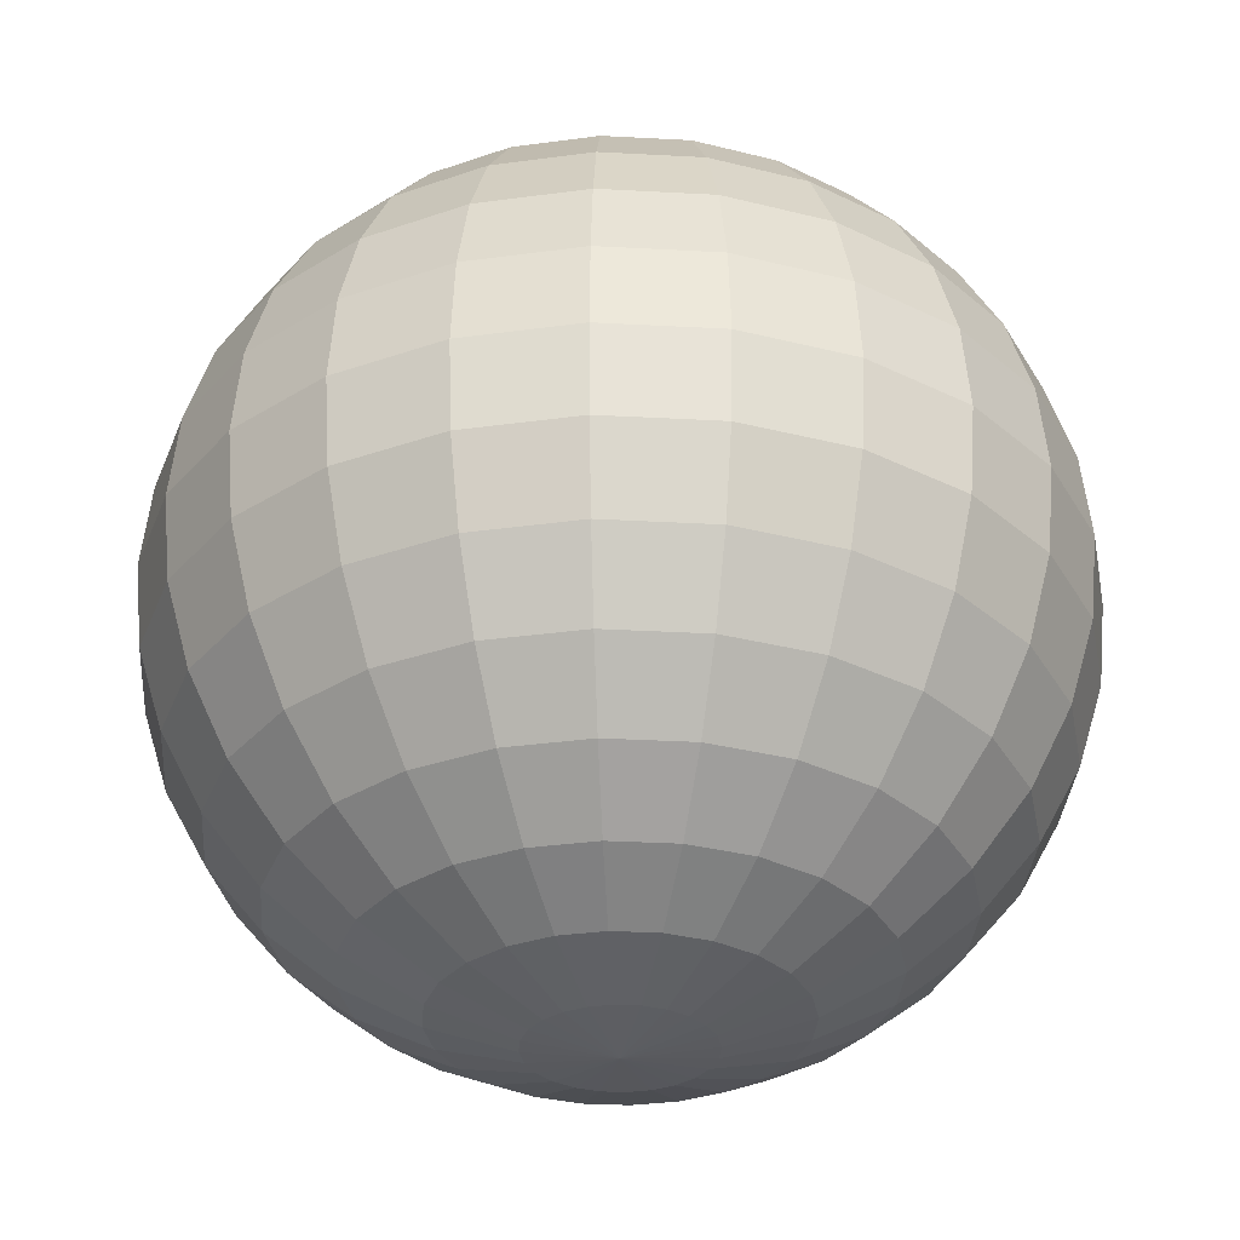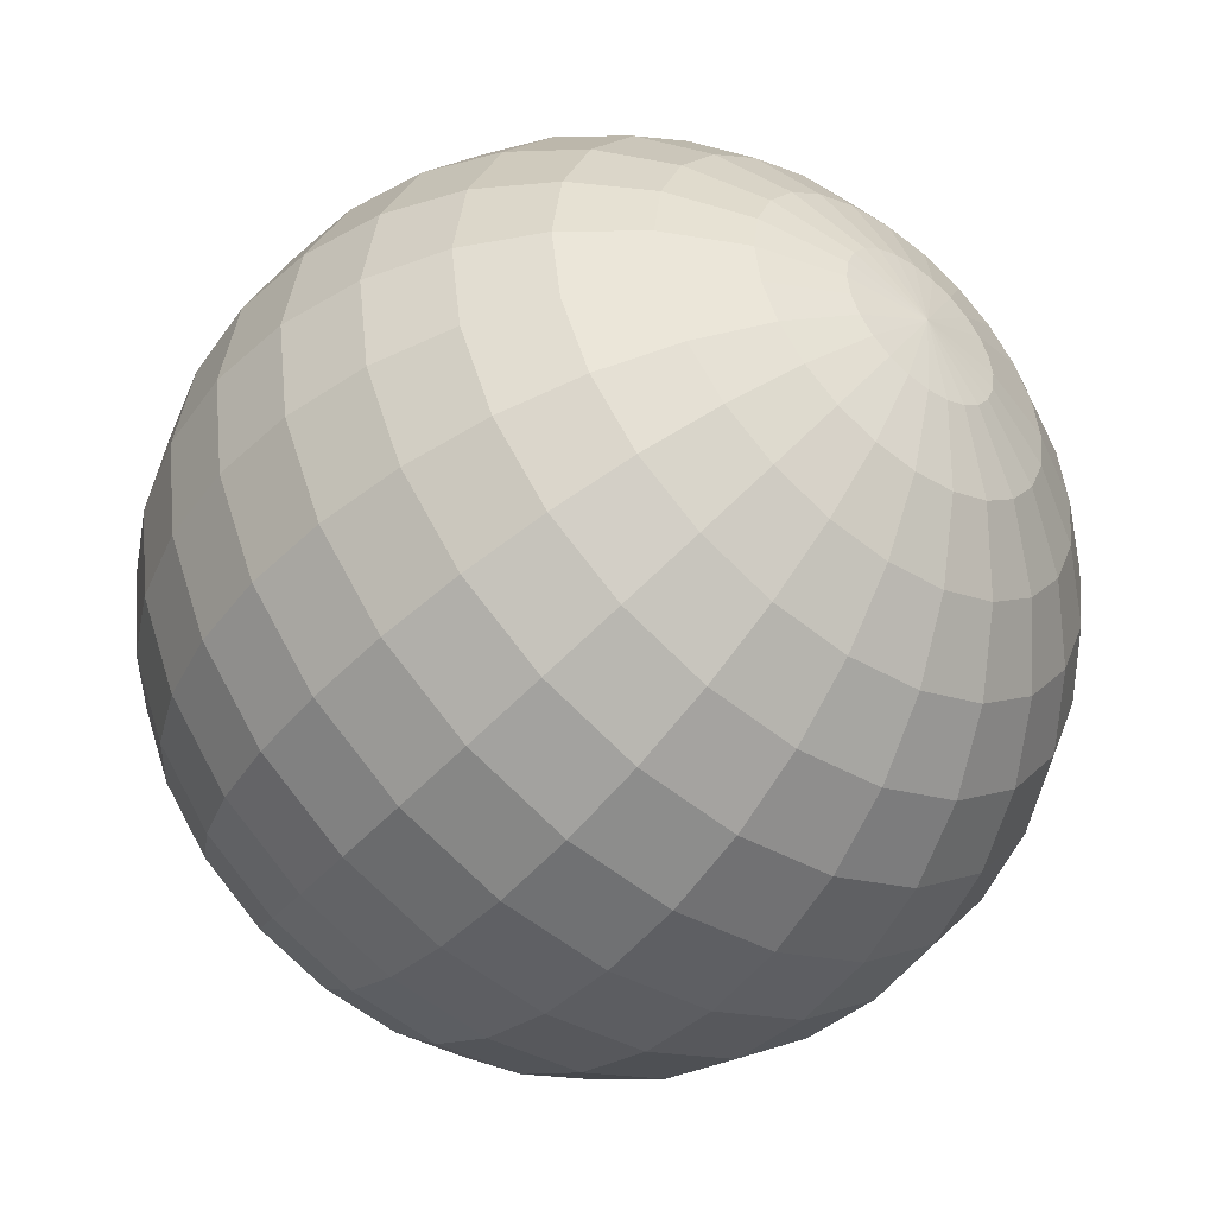
<metadata>
{"format":"obj","ext":"obj","renderer":"f3d","projection":"perspective","resolution":1024,"background":"white","views":[{"elev":-32.9,"azim":-56.8,"up":"+Y"},{"elev":-46.4,"azim":-38.8,"up":"+Z"}]}
</metadata>
<code>
o 球
v -1.7e-05 277.8 415.7
v -1.7e-05 191.3 461.9
v -1.7e-05 -277.8 415.7
v 25.25 490.4 94.22
v 49.52 461.9 184.8
v 71.9 415.7 268.3
v 91.51 353.6 341.5
v 107.6 277.8 401.6
v 119.6 191.3 446.2
v 126.9 97.55 473.7
v 129.4 -1e-06 483
v 126.9 -97.55 473.7
v 119.6 -191.3 446.2
v 107.6 -277.8 401.6
v 91.51 -353.6 341.5
v 71.9 -415.7 268.3
v 49.52 -461.9 184.8
v 25.25 -490.4 94.22
v 48.77 490.4 84.48
v 95.67 461.9 165.7
v 138.9 415.7 240.6
v 176.8 353.6 306.2
v 207.9 277.8 360
v 231 191.3 400.1
v 245.2 97.55 424.7
v 250 -1e-06 433
v 245.2 -97.55 424.7
v 231 -191.3 400.1
v 207.9 -277.8 360
v 176.8 -353.6 306.2
v 138.9 -415.7 240.6
v 95.67 -461.9 165.7
v 48.77 -490.4 84.48
v 68.97 490.4 68.97
v 135.3 461.9 135.3
v 196.4 415.7 196.4
v 250 353.6 250
v 294 277.8 294
v 326.6 191.3 326.6
v 346.8 97.55 346.8
v 353.6 -1e-06 353.6
v 346.8 -97.55 346.8
v 326.6 -191.3 326.6
v 294 -277.8 294
v 250 -353.6 250
v 196.4 -415.7 196.4
v 135.3 -461.9 135.3
v 68.97 -490.4 68.97
v 84.48 490.4 48.77
v 165.7 461.9 95.67
v 240.6 415.7 138.9
v 306.2 353.6 176.8
v 360 277.8 207.9
v 400.1 191.3 231
v 424.7 97.55 245.2
v 433 -1e-06 250
v 424.7 -97.55 245.2
v 400.1 -191.3 231
v 360 -277.8 207.9
v 306.2 -353.6 176.8
v 240.6 -415.7 138.9
v 165.7 -461.9 95.67
v 84.48 -490.4 48.77
v 94.22 490.4 25.25
v 184.8 461.9 49.52
v 268.3 415.7 71.9
v 341.5 353.6 91.51
v 401.6 277.8 107.6
v 446.2 191.3 119.6
v 473.7 97.55 126.9
v 483 -1e-06 129.4
v 473.7 -97.55 126.9
v 446.2 -191.3 119.6
v 401.6 -277.8 107.6
v 341.5 -353.6 91.51
v 268.3 -415.7 71.9
v 184.8 -461.9 49.52
v 94.22 -490.4 25.25
v 97.55 490.4 -1.2e-05
v 191.3 461.9 -2.3e-05
v 277.8 415.7 -3.8e-05
v 353.6 353.6 -8e-06
v 415.7 277.8 -3.8e-05
v 461.9 191.3 -3e-05
v 490.4 97.55 -2.3e-05
v 500 -1e-06 -3e-05
v 490.4 -97.55 -2.3e-05
v 461.9 -191.3 -3e-05
v 415.7 -277.8 -3.8e-05
v 353.6 -353.6 -8e-06
v 277.8 -415.7 -3.8e-05
v 191.3 -461.9 -2.3e-05
v 97.55 -490.4 -1.2e-05
v 94.22 490.4 -25.25
v 184.8 461.9 -49.52
v 268.3 415.7 -71.9
v 341.5 353.6 -91.51
v 401.6 277.8 -107.6
v 446.2 191.3 -119.6
v 473.7 97.55 -126.9
v 483 -1e-06 -129.4
v 473.7 -97.55 -126.9
v 446.2 -191.3 -119.6
v 401.6 -277.8 -107.6
v 341.5 -353.6 -91.51
v 268.3 -415.7 -71.9
v 184.8 -461.9 -49.52
v 94.22 -490.4 -25.25
v 84.48 490.4 -48.77
v 165.7 461.9 -95.67
v 240.6 415.7 -138.9
v 306.2 353.6 -176.8
v 360 277.8 -207.9
v 400.1 191.3 -231
v 424.7 97.55 -245.2
v 433 -1e-06 -250
v 424.7 -97.55 -245.2
v 400.1 -191.3 -231
v 360 -277.8 -207.9
v 306.2 -353.6 -176.8
v 240.6 -415.7 -138.9
v 165.7 -461.9 -95.67
v 84.48 -490.4 -48.77
v 68.97 490.4 -68.97
v 135.3 461.9 -135.3
v 196.4 415.7 -196.4
v 250 353.6 -250
v 294 277.8 -294
v 326.6 191.3 -326.6
v 346.8 97.55 -346.8
v 353.6 -1e-06 -353.6
v 346.8 -97.55 -346.8
v 326.6 -191.3 -326.6
v 294 -277.8 -294
v 250 -353.6 -250
v 196.4 -415.7 -196.4
v 135.3 -461.9 -135.3
v 68.97 -490.4 -68.97
v 48.77 490.4 -84.48
v 95.67 461.9 -165.7
v 138.9 415.7 -240.6
v 176.8 353.6 -306.2
v 207.9 277.8 -360
v 231 191.3 -400.1
v 245.2 97.55 -424.7
v 250 -1e-06 -433
v 245.2 -97.55 -424.7
v 231 -191.3 -400.1
v 207.9 -277.8 -360
v 176.8 -353.6 -306.2
v 138.9 -415.7 -240.6
v 95.67 -461.9 -165.7
v 48.77 -490.4 -84.48
v 25.25 490.4 -94.22
v 49.52 461.9 -184.8
v 71.9 415.7 -268.3
v 91.51 353.6 -341.5
v 107.6 277.8 -401.6
v 119.6 191.3 -446.2
v 126.9 97.55 -473.7
v 129.4 -1e-06 -483
v 126.9 -97.55 -473.7
v 119.6 -191.3 -446.2
v 107.6 -277.8 -401.6
v 91.51 -353.6 -341.5
v 71.9 -415.7 -268.3
v 49.52 -461.9 -184.8
v 25.25 -490.4 -94.22
v -1.7e-05 490.4 -97.55
v -3.2e-05 461.9 -191.3
v -4.7e-05 415.7 -277.8
v -3e-06 353.6 -353.6
v -9.2e-05 277.8 -415.7
v -5.5e-05 191.3 -461.9
v 3.5e-05 97.55 -490.4
v -4.7e-05 -1e-06 -500
v 3.5e-05 -97.55 -490.4
v -5.5e-05 -191.3 -461.9
v -9.2e-05 -277.8 -415.7
v -3e-06 -353.6 -353.6
v -4.7e-05 -415.7 -277.8
v -3.2e-05 -461.9 -191.3
v -1.7e-05 -490.4 -97.55
v -25.25 490.4 -94.22
v -49.52 461.9 -184.8
v -71.9 415.7 -268.3
v -91.51 353.6 -341.5
v -107.6 277.8 -401.6
v -119.6 191.3 -446.2
v -126.9 97.55 -473.7
v -129.4 -1e-06 -483
v -126.9 -97.55 -473.7
v -119.6 -191.3 -446.2
v -107.6 -277.8 -401.6
v -91.51 -353.6 -341.5
v -71.9 -415.7 -268.3
v -49.52 -461.9 -184.8
v -25.25 -490.4 -94.22
v -1.7e-05 500 -1.5e-05
v -48.77 490.4 -84.48
v -95.67 461.9 -165.7
v -138.9 415.7 -240.6
v -176.8 353.6 -306.2
v -207.9 277.8 -360
v -231 191.3 -400.1
v -245.2 97.55 -424.7
v -250 -1e-06 -433
v -245.2 -97.55 -424.7
v -231 -191.3 -400.1
v -207.9 -277.8 -360
v -176.8 -353.6 -306.2
v -138.9 -415.7 -240.6
v -95.67 -461.9 -165.7
v -48.77 -490.4 -84.48
v -1.7e-05 -500 -1.5e-05
v -68.97 490.4 -68.97
v -135.3 461.9 -135.3
v -196.4 415.7 -196.4
v -250 353.6 -250
v -294 277.8 -294
v -326.6 191.3 -326.6
v -346.8 97.55 -346.8
v -353.6 -1e-06 -353.6
v -346.8 -97.55 -346.8
v -326.6 -191.3 -326.6
v -294 -277.8 -294
v -250 -353.6 -250
v -196.4 -415.7 -196.4
v -135.3 -461.9 -135.3
v -68.97 -490.4 -68.97
v -84.48 490.4 -48.77
v -165.7 461.9 -95.67
v -240.6 415.7 -138.9
v -306.2 353.6 -176.8
v -360 277.8 -207.9
v -400.1 191.3 -231
v -424.7 97.55 -245.2
v -433 -1e-06 -250
v -424.7 -97.55 -245.2
v -400.1 -191.3 -231
v -360 -277.8 -207.9
v -306.2 -353.6 -176.8
v -240.6 -415.7 -138.9
v -165.7 -461.9 -95.67
v -84.48 -490.4 -48.77
v -94.22 490.4 -25.25
v -184.8 461.9 -49.52
v -268.3 415.7 -71.9
v -341.5 353.6 -91.51
v -401.6 277.8 -107.6
v -446.2 191.3 -119.6
v -473.7 97.55 -126.9
v -483 -1e-06 -129.4
v -473.7 -97.55 -126.9
v -446.2 -191.3 -119.6
v -401.6 -277.8 -107.6
v -341.5 -353.6 -91.51
v -268.3 -415.7 -71.9
v -184.8 -461.9 -49.52
v -94.22 -490.4 -25.25
v -97.55 490.4 -1e-05
v -191.3 461.9 -1e-06
v -277.8 415.7 1.4e-05
v -353.6 353.6 -3e-05
v -415.7 277.8 8.1e-05
v -461.9 191.3 5.2e-05
v -490.4 97.55 -6.8e-05
v -500 -1e-06 4.4e-05
v -490.4 -97.55 -6.8e-05
v -461.9 -191.3 5.2e-05
v -415.7 -277.8 8.1e-05
v -353.6 -353.6 -3e-05
v -277.8 -415.7 1.4e-05
v -191.3 -461.9 -1e-06
v -97.55 -490.4 -1e-05
v -94.22 490.4 25.25
v -184.8 461.9 49.52
v -268.3 415.7 71.9
v -341.5 353.6 91.51
v -401.6 277.8 107.6
v -446.2 191.3 119.6
v -473.7 97.55 126.9
v -483 -1e-06 129.4
v -473.7 -97.55 126.9
v -446.2 -191.3 119.6
v -401.6 -277.8 107.6
v -341.5 -353.6 91.51
v -268.3 -415.7 71.9
v -184.8 -461.9 49.52
v -94.22 -490.4 25.25
v -84.48 490.4 48.77
v -165.7 461.9 95.67
v -240.6 415.7 138.9
v -306.2 353.6 176.8
v -360 277.8 207.9
v -400.1 191.3 231
v -424.7 97.55 245.2
v -433 -1e-06 250
v -424.7 -97.55 245.2
v -400.1 -191.3 231
v -360 -277.8 207.9
v -306.2 -353.6 176.8
v -240.6 -415.7 138.9
v -165.7 -461.9 95.67
v -84.48 -490.4 48.77
v -68.97 490.4 68.97
v -135.3 461.9 135.3
v -196.4 415.7 196.4
v -250 353.6 250
v -294 277.8 294
v -326.6 191.3 326.6
v -346.8 97.55 346.8
v -353.6 -1e-06 353.6
v -346.8 -97.55 346.8
v -326.6 -191.3 326.6
v -294 -277.8 294
v -250 -353.6 250
v -196.4 -415.7 196.4
v -135.3 -461.9 135.3
v -68.97 -490.4 68.97
v -48.77 490.4 84.48
v -95.67 461.9 165.7
v -138.9 415.7 240.6
v -176.8 353.6 306.2
v -207.9 277.8 360
v -231 191.3 400.1
v -245.2 97.55 424.7
v -250 -1e-06 433
v -245.2 -97.55 424.7
v -231 -191.3 400.1
v -207.9 -277.8 360
v -176.8 -353.6 306.2
v -138.9 -415.7 240.6
v -95.67 -461.9 165.7
v -48.77 -490.4 84.48
v -25.25 490.4 94.22
v -49.52 461.9 184.8
v -71.9 415.7 268.3
v -91.51 353.6 341.5
v -107.6 277.8 401.6
v -119.6 191.3 446.2
v -126.9 97.55 473.7
v -129.4 -1e-06 483
v -126.9 -97.55 473.7
v -119.6 -191.3 446.2
v -107.6 -277.8 401.6
v -91.51 -353.6 341.5
v -71.9 -415.7 268.3
v -49.52 -461.9 184.8
v -25.25 -490.4 94.22
v -1.2e-05 490.4 97.55
v -3e-06 461.9 191.3
v -3e-06 415.7 277.8
v -1e-05 353.6 353.6
v -7e-05 97.55 490.4
v 3.5e-05 -1e-06 500
v -7e-05 -97.55 490.4
v 8.7e-05 -191.3 461.9
v -1e-05 -353.6 353.6
v -3e-06 -415.7 277.8
v -3e-06 -461.9 191.3
v -1.2e-05 -490.4 97.55
f 15 359 3
f 1 354 7
f 16 360 359
f 2 1 8
f 17 361 360
f 355 2 9
f 18 362 361
f 356 355 10
f 351 199 4
f 215 362 18
f 12 357 356
f 352 351 4
f 358 357 12
f 353 352 5
f 14 3 358
f 354 353 6
f 29 14 13
f 22 7 6
f 15 14 29
f 8 7 22
f 16 15 30
f 24 9 8
f 17 16 31
f 25 10 9
f 33 18 17
f 26 11 10
f 4 199 19
f 215 18 33
f 27 12 11
f 5 4 19
f 28 13 12
f 21 6 5
f 48 33 32
f 41 26 25
f 19 199 34
f 215 33 48
f 27 26 41
f 20 19 34
f 43 28 27
f 36 21 20
f 29 28 43
f 37 22 21
f 45 30 29
f 23 22 37
f 31 30 45
f 39 24 23
f 47 32 31
f 25 24 39
f 52 37 36
f 60 45 44
f 38 37 52
f 46 45 60
f 39 38 53
f 62 47 46
f 55 40 39
f 48 47 62
f 56 41 40
f 34 199 49
f 215 48 63
f 57 42 41
f 35 34 49
f 43 42 57
f 36 35 50
f 59 44 43
f 56 55 70
f 49 199 64
f 215 63 78
f 72 57 56
f 50 49 64
f 58 57 72
f 66 51 50
f 74 59 58
f 52 51 66
f 75 60 59
f 53 52 67
f 76 61 60
f 69 54 53
f 77 62 61
f 70 55 54
f 78 63 62
f 90 75 74
f 68 67 82
f 76 75 90
f 84 69 68
f 77 76 91
f 85 70 69
f 93 78 77
f 86 71 70
f 64 199 79
f 215 78 93
f 87 72 71
f 65 64 79
f 88 73 72
f 81 66 65
f 74 73 88
f 82 67 66
f 215 93 108
f 102 87 86
f 95 80 79
f 103 88 87
f 96 81 80
f 104 89 88
f 97 82 81
f 105 90 89
f 98 83 82
f 91 90 105
f 99 84 83
f 107 92 91
f 85 84 99
f 108 93 92
f 86 85 100
f 79 199 94
f 121 106 105
f 114 99 98
f 122 107 106
f 115 100 99
f 108 107 122
f 116 101 100
f 94 199 109
f 215 108 123
f 117 102 101
f 110 95 94
f 118 103 102
f 111 96 95
f 119 104 103
f 112 97 96
f 120 105 104
f 98 97 112
f 125 110 109
f 118 117 132
f 111 110 125
f 119 118 133
f 127 112 111
f 135 120 119
f 128 113 112
f 121 120 135
f 129 114 113
f 137 122 121
f 130 115 114
f 138 123 122
f 116 115 130
f 109 199 124
f 215 123 138
f 132 117 116
f 144 129 128
f 152 137 136
f 145 130 129
f 153 138 137
f 131 130 145
f 124 199 139
f 215 138 153
f 147 132 131
f 140 125 124
f 133 132 147
f 126 125 140
f 149 134 133
f 142 127 126
f 150 135 134
f 128 127 142
f 136 135 150
f 148 147 162
f 156 141 140
f 149 148 163
f 157 142 141
f 165 150 149
f 143 142 157
f 151 150 165
f 159 144 143
f 167 152 151
f 160 145 144
f 168 153 152
f 146 145 160
f 139 199 154
f 215 153 168
f 162 147 146
f 155 140 139
f 182 167 166
f 175 160 159
f 183 168 167
f 161 160 175
f 154 199 169
f 215 168 183
f 177 162 161
f 170 155 154
f 163 162 177
f 171 156 155
f 164 163 178
f 172 157 156
f 180 165 164
f 158 157 172
f 166 165 180
f 174 159 158
f 171 170 185
f 179 178 193
f 187 172 171
f 195 180 179
f 173 172 187
f 181 180 195
f 189 174 173
f 197 182 181
f 190 175 174
f 198 183 182
f 176 175 190
f 169 199 184
f 215 183 198
f 192 177 176
f 170 169 184
f 178 177 192
f 206 190 189
f 214 198 197
f 191 190 206
f 184 199 200
f 215 198 214
f 208 192 191
f 201 185 184
f 193 192 208
f 202 186 185
f 194 193 209
f 203 187 186
f 211 195 194
f 188 187 203
f 196 195 211
f 205 189 188
f 213 197 196
f 226 210 209
f 219 203 202
f 227 211 210
f 204 203 219
f 228 212 211
f 221 205 204
f 213 212 228
f 222 206 205
f 230 214 213
f 207 206 222
f 200 199 216
f 215 214 230
f 224 208 207
f 217 201 200
f 209 208 224
f 218 202 201
f 230 229 244
f 223 222 237
f 216 199 231
f 215 230 245
f 239 224 223
f 232 217 216
f 225 224 239
f 233 218 217
f 226 225 240
f 234 219 218
f 242 227 226
f 220 219 234
f 228 227 242
f 236 221 220
f 229 228 243
f 237 222 221
f 257 242 241
f 235 234 249
f 243 242 257
f 251 236 235
f 244 243 258
f 252 237 236
f 260 245 244
f 238 237 252
f 231 199 246
f 215 245 260
f 254 239 238
f 247 232 231
f 240 239 254
f 248 233 232
f 241 240 255
f 249 234 233
f 246 199 261
f 215 260 275
f 269 254 253
f 247 246 261
f 255 254 269
f 263 248 247
f 256 255 270
f 264 249 248
f 272 257 256
f 250 249 264
f 258 257 272
f 266 251 250
f 274 259 258
f 267 252 251
f 275 260 259
f 253 252 267
f 265 264 279
f 273 272 287
f 281 266 265
f 289 274 273
f 282 267 266
f 275 274 289
f 268 267 282
f 261 199 276
f 215 275 290
f 284 269 268
f 262 261 276
f 270 269 284
f 263 262 277
f 271 270 285
f 279 264 263
f 287 272 271
f 299 284 283
f 277 276 291
f 285 284 299
f 293 278 277
f 286 285 300
f 294 279 278
f 302 287 286
f 280 279 294
f 288 287 302
f 296 281 280
f 304 289 288
f 297 282 281
f 305 290 289
f 283 282 297
f 276 199 291
f 215 290 305
f 303 302 317
f 311 296 295
f 319 304 303
f 312 297 296
f 320 305 304
f 298 297 312
f 291 199 306
f 215 305 320
f 314 299 298
f 307 292 291
f 300 299 314
f 308 293 292
f 316 301 300
f 309 294 293
f 317 302 301
f 295 294 309
f 322 307 306
f 315 314 329
f 323 308 307
f 331 316 315
f 324 309 308
f 332 317 316
f 310 309 324
f 333 318 317
f 326 311 310
f 334 319 318
f 327 312 311
f 320 319 334
f 313 312 327
f 306 199 321
f 215 320 335
f 329 314 313
f 326 325 340
f 349 334 333
f 342 327 326
f 350 335 334
f 328 327 342
f 321 199 336
f 215 335 350
f 344 329 328
f 337 322 321
f 330 329 344
f 323 322 337
f 346 331 330
f 339 324 323
f 347 332 331
f 325 324 339
f 348 333 332
f 345 344 357
f 353 338 337
f 3 346 345
f 354 339 338
f 359 347 346
f 340 339 354
f 348 347 359
f 341 340 1
f 349 348 360
f 355 342 341
f 362 350 349
f 343 342 355
f 336 199 351
f 215 350 362
f 357 344 343
f 337 336 351
f 15 3 14
f 1 7 8
f 16 359 15
f 2 8 9
f 17 360 16
f 355 9 10
f 18 361 17
f 356 10 11
f 12 356 11
f 352 4 5
f 358 12 13
f 353 5 6
f 14 358 13
f 354 6 7
f 29 13 28
f 22 6 21
f 15 29 30
f 8 22 23
f 16 30 31
f 24 8 23
f 17 31 32
f 25 9 24
f 33 17 32
f 26 10 25
f 27 11 26
f 5 19 20
f 28 12 27
f 21 5 20
f 48 32 47
f 41 25 40
f 27 41 42
f 20 34 35
f 43 27 42
f 36 20 35
f 29 43 44
f 37 21 36
f 45 29 44
f 23 37 38
f 31 45 46
f 39 23 38
f 47 31 46
f 25 39 40
f 52 36 51
f 60 44 59
f 38 52 53
f 46 60 61
f 39 53 54
f 62 46 61
f 55 39 54
f 48 62 63
f 56 40 55
f 57 41 56
f 35 49 50
f 43 57 58
f 36 50 51
f 59 43 58
f 56 70 71
f 72 56 71
f 50 64 65
f 58 72 73
f 66 50 65
f 74 58 73
f 52 66 67
f 75 59 74
f 53 67 68
f 76 60 75
f 69 53 68
f 77 61 76
f 70 54 69
f 78 62 77
f 90 74 89
f 68 82 83
f 76 90 91
f 84 68 83
f 77 91 92
f 85 69 84
f 93 77 92
f 86 70 85
f 87 71 86
f 65 79 80
f 88 72 87
f 81 65 80
f 74 88 89
f 82 66 81
f 102 86 101
f 95 79 94
f 103 87 102
f 96 80 95
f 104 88 103
f 97 81 96
f 105 89 104
f 98 82 97
f 91 105 106
f 99 83 98
f 107 91 106
f 85 99 100
f 108 92 107
f 86 100 101
f 121 105 120
f 114 98 113
f 122 106 121
f 115 99 114
f 108 122 123
f 116 100 115
f 117 101 116
f 110 94 109
f 118 102 117
f 111 95 110
f 119 103 118
f 112 96 111
f 120 104 119
f 98 112 113
f 125 109 124
f 118 132 133
f 111 125 126
f 119 133 134
f 127 111 126
f 135 119 134
f 128 112 127
f 121 135 136
f 129 113 128
f 137 121 136
f 130 114 129
f 138 122 137
f 116 130 131
f 132 116 131
f 144 128 143
f 152 136 151
f 145 129 144
f 153 137 152
f 131 145 146
f 147 131 146
f 140 124 139
f 133 147 148
f 126 140 141
f 149 133 148
f 142 126 141
f 150 134 149
f 128 142 143
f 136 150 151
f 148 162 163
f 156 140 155
f 149 163 164
f 157 141 156
f 165 149 164
f 143 157 158
f 151 165 166
f 159 143 158
f 167 151 166
f 160 144 159
f 168 152 167
f 146 160 161
f 162 146 161
f 155 139 154
f 182 166 181
f 175 159 174
f 183 167 182
f 161 175 176
f 177 161 176
f 170 154 169
f 163 177 178
f 171 155 170
f 164 178 179
f 172 156 171
f 180 164 179
f 158 172 173
f 166 180 181
f 174 158 173
f 171 185 186
f 179 193 194
f 187 171 186
f 195 179 194
f 173 187 188
f 181 195 196
f 189 173 188
f 197 181 196
f 190 174 189
f 198 182 197
f 176 190 191
f 192 176 191
f 170 184 185
f 178 192 193
f 206 189 205
f 214 197 213
f 191 206 207
f 208 191 207
f 201 184 200
f 193 208 209
f 202 185 201
f 194 209 210
f 203 186 202
f 211 194 210
f 188 203 204
f 196 211 212
f 205 188 204
f 213 196 212
f 226 209 225
f 219 202 218
f 227 210 226
f 204 219 220
f 228 211 227
f 221 204 220
f 213 228 229
f 222 205 221
f 230 213 229
f 207 222 223
f 224 207 223
f 217 200 216
f 209 224 225
f 218 201 217
f 230 244 245
f 223 237 238
f 239 223 238
f 232 216 231
f 225 239 240
f 233 217 232
f 226 240 241
f 234 218 233
f 242 226 241
f 220 234 235
f 228 242 243
f 236 220 235
f 229 243 244
f 237 221 236
f 257 241 256
f 235 249 250
f 243 257 258
f 251 235 250
f 244 258 259
f 252 236 251
f 260 244 259
f 238 252 253
f 254 238 253
f 247 231 246
f 240 254 255
f 248 232 247
f 241 255 256
f 249 233 248
f 269 253 268
f 247 261 262
f 255 269 270
f 263 247 262
f 256 270 271
f 264 248 263
f 272 256 271
f 250 264 265
f 258 272 273
f 266 250 265
f 274 258 273
f 267 251 266
f 275 259 274
f 253 267 268
f 265 279 280
f 273 287 288
f 281 265 280
f 289 273 288
f 282 266 281
f 275 289 290
f 268 282 283
f 284 268 283
f 262 276 277
f 270 284 285
f 263 277 278
f 271 285 286
f 279 263 278
f 287 271 286
f 299 283 298
f 277 291 292
f 285 299 300
f 293 277 292
f 286 300 301
f 294 278 293
f 302 286 301
f 280 294 295
f 288 302 303
f 296 280 295
f 304 288 303
f 297 281 296
f 305 289 304
f 283 297 298
f 303 317 318
f 311 295 310
f 319 303 318
f 312 296 311
f 320 304 319
f 298 312 313
f 314 298 313
f 307 291 306
f 300 314 315
f 308 292 307
f 316 300 315
f 309 293 308
f 317 301 316
f 295 309 310
f 322 306 321
f 315 329 330
f 323 307 322
f 331 315 330
f 324 308 323
f 332 316 331
f 310 324 325
f 333 317 332
f 326 310 325
f 334 318 333
f 327 311 326
f 320 334 335
f 313 327 328
f 329 313 328
f 326 340 341
f 349 333 348
f 342 326 341
f 350 334 349
f 328 342 343
f 344 328 343
f 337 321 336
f 330 344 345
f 323 337 338
f 346 330 345
f 339 323 338
f 347 331 346
f 325 339 340
f 348 332 347
f 345 357 358
f 353 337 352
f 3 345 358
f 354 338 353
f 359 346 3
f 340 354 1
f 348 359 360
f 341 1 2
f 349 360 361
f 355 341 2
f 362 349 361
f 343 355 356
f 357 343 356
f 337 351 352

</code>
